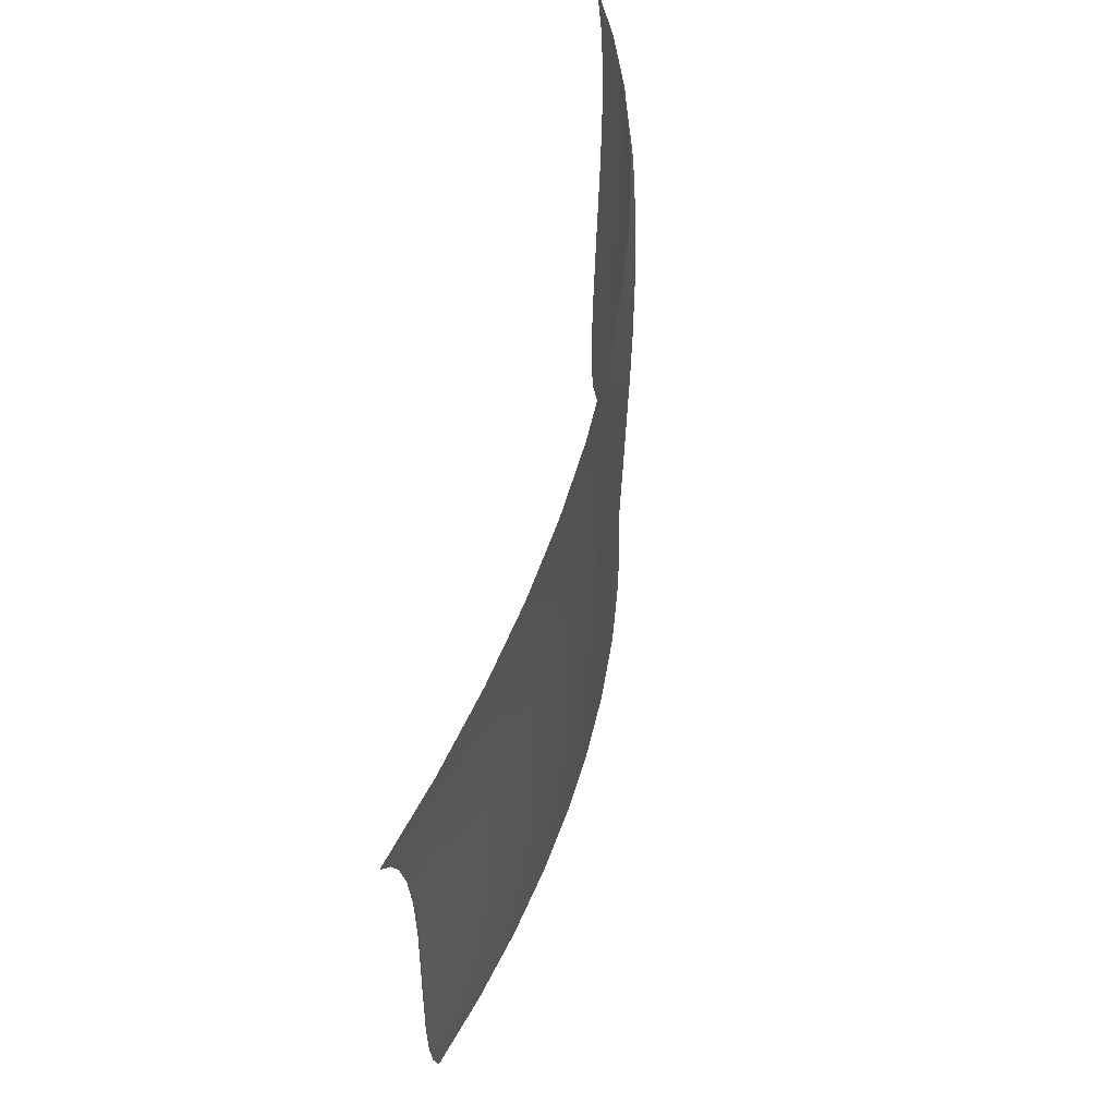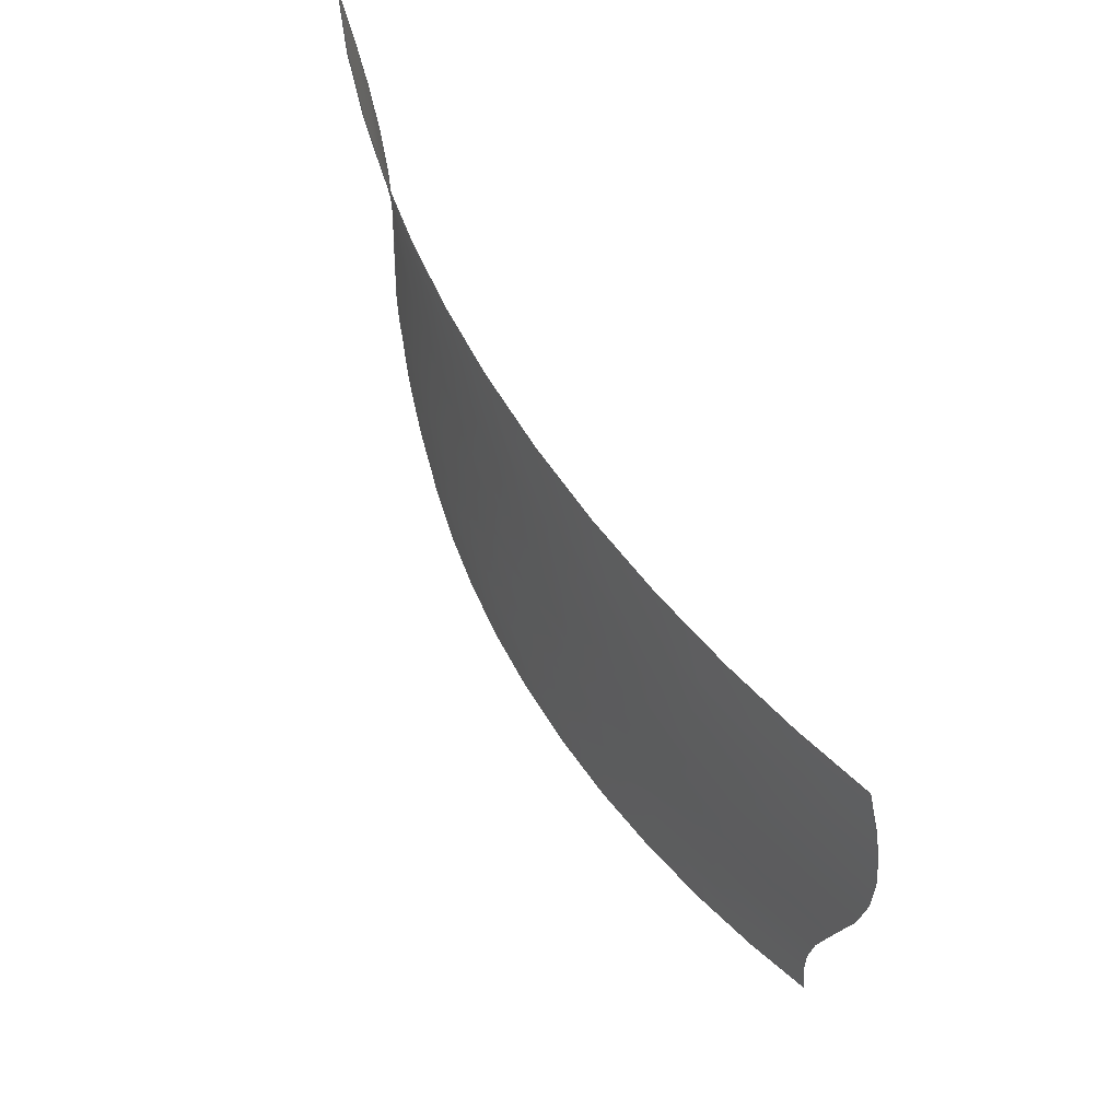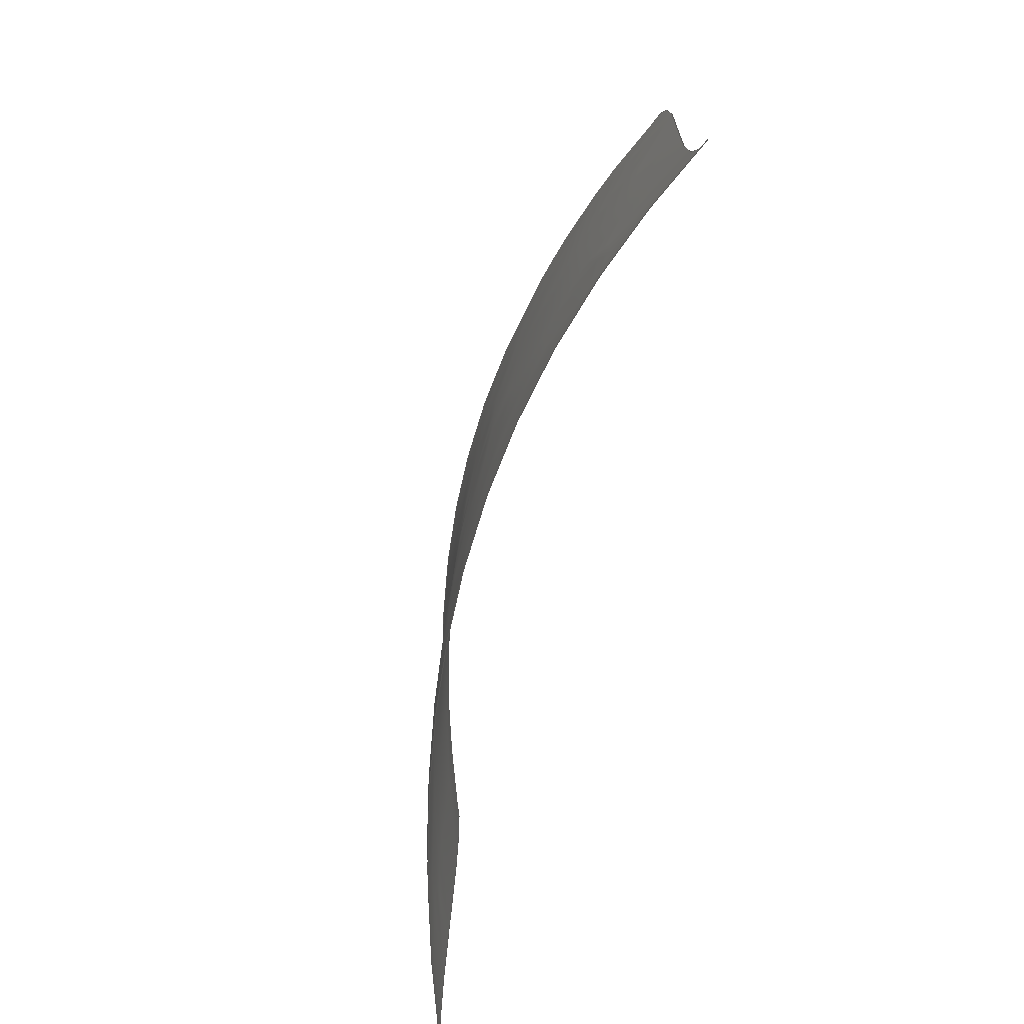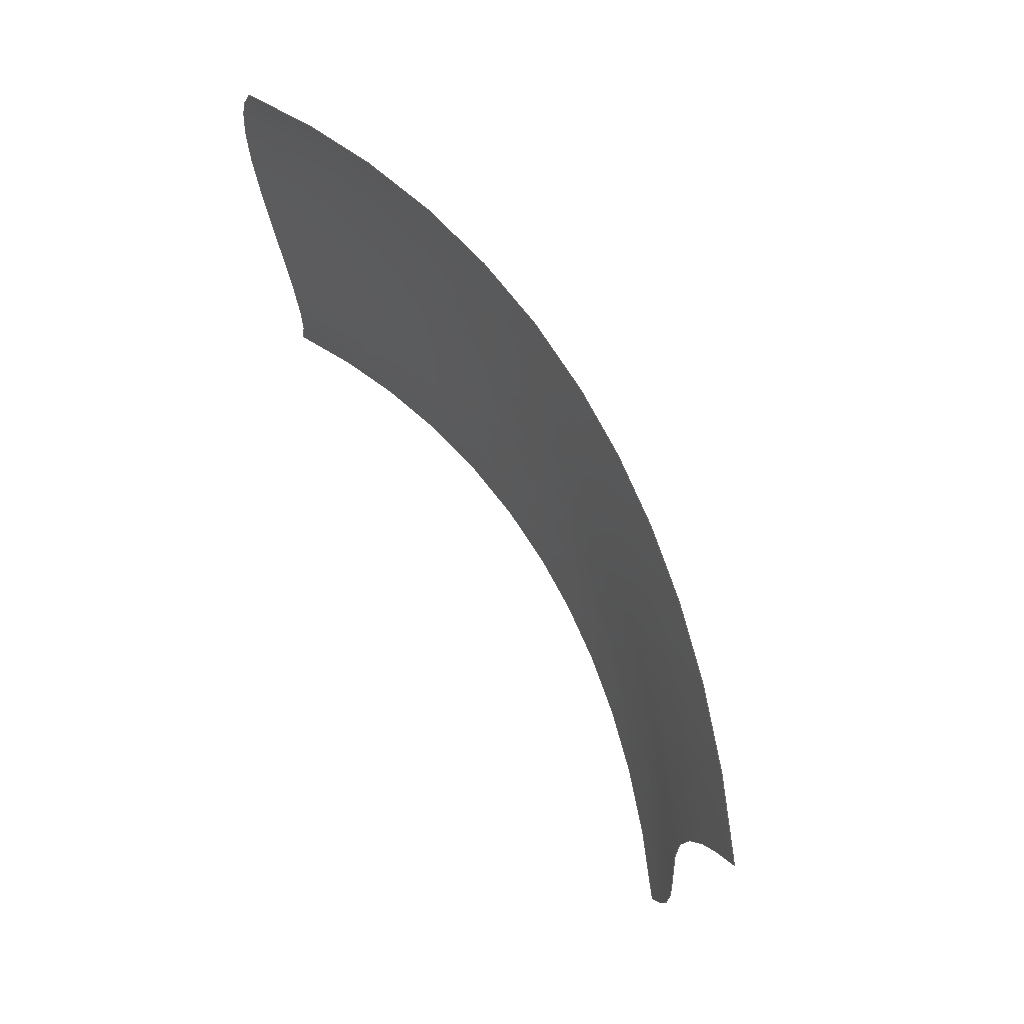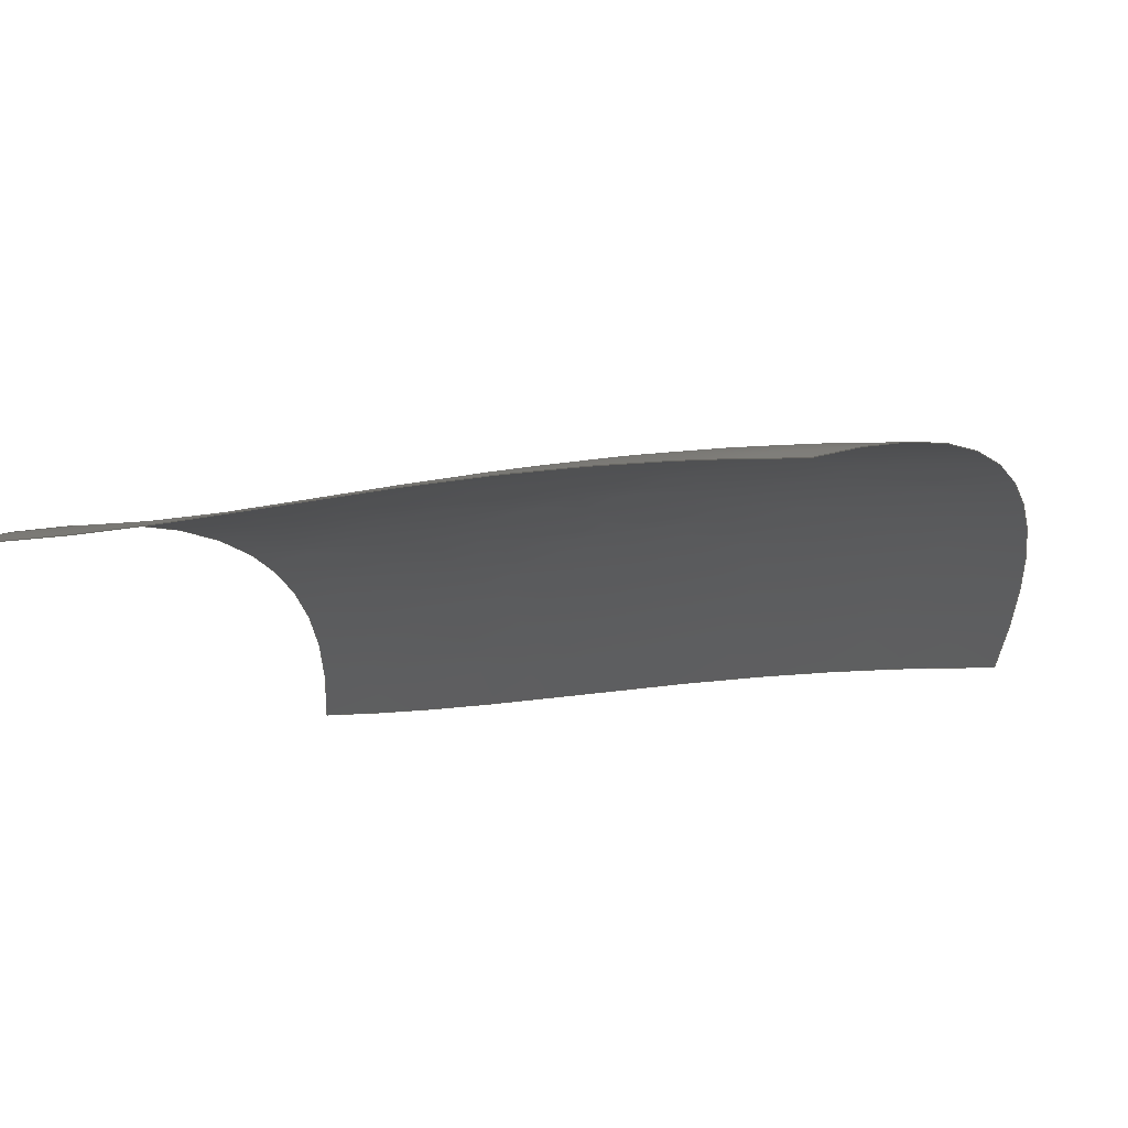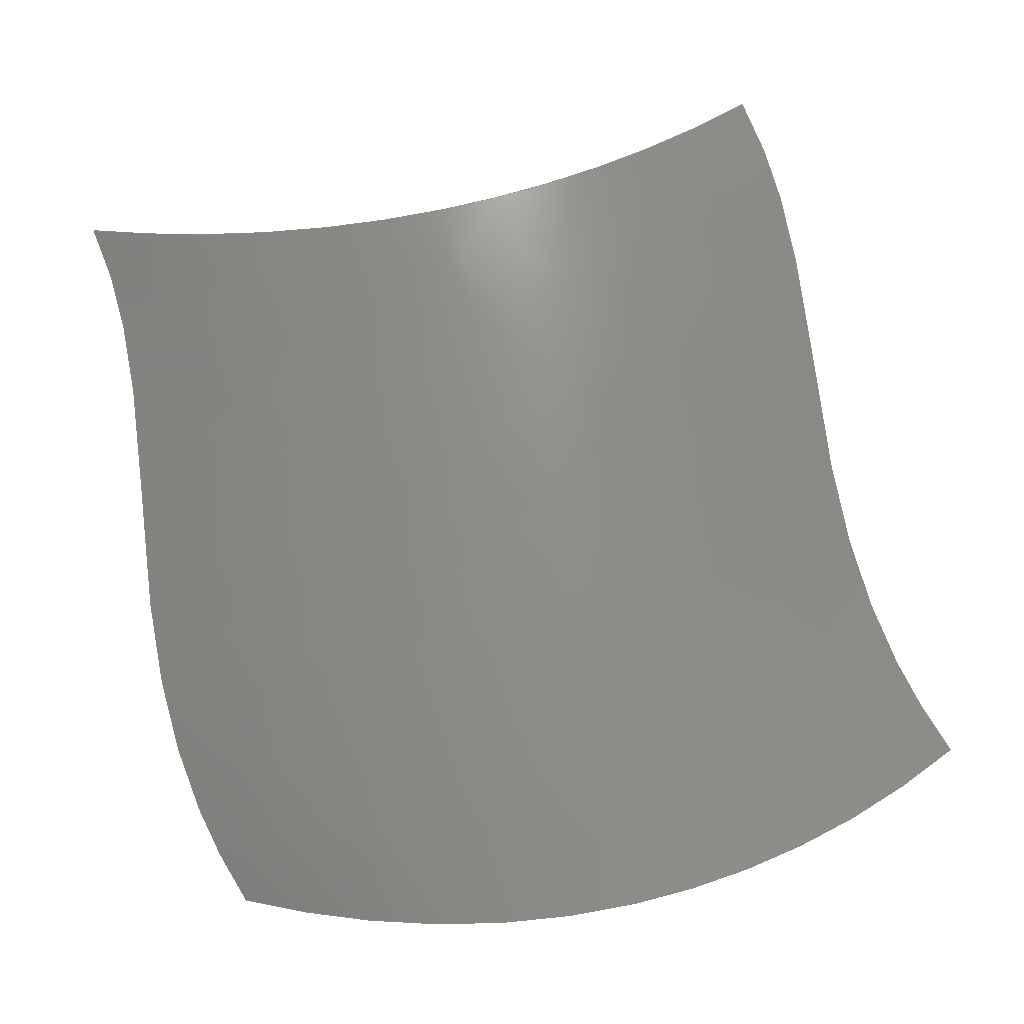
<metadata>
{"format":"iges","ext":"igs","renderer":"f3d","projection":"perspective","resolution":1024,"background":"white","views":[{"elev":66.5,"azim":-78.2,"up":"+Y"},{"elev":73.0,"azim":58.3,"up":"+Y"},{"elev":-79.2,"azim":74.4,"up":"+Y"},{"elev":76.6,"azim":-121.5,"up":"+Y"},{"elev":-15.9,"azim":110.8,"up":"+Z"},{"elev":74.1,"azim":168.0,"up":"+Z"}]}
</metadata>
<code>

1H,,1H;,,
59HC:\Users\oslon\Desktop\MSc\Thesis\Code Scripts\onePatch.igs,
26HRhinoceros ( Feb 13 2024 ),31HTrout Lake IGES 012 Feb 13 2024,
32,38,6,308,15,
,
1D0,2,2HMM,1,0.254D0,13H2.402e+05,
0.001D0,
51D0,
,
,
10,0,13H2.402e+05;
     314       1       0       0       0       0       0       000000200
     314       0       1       1       0       0       0   COLOR       0
     406       2       0       0       1       0       0       000000300
     406       0      -1       1       3       0       0LEVELDEF       0
     406       3       0       0       0       0       0       000010300
     406       0       0       1      15       0       0 NAMETXT       0
     128       4       0       0       1       0       0       000000000
     128       0      -1       8       0       0       0 TrimSrf       0
314,0,0,0,20HRGB(   0,   0,   0 );                         0000001
406,2,1,7HDefault;                                               0000003
406,1,7HTrimSrf;                                                 0000005
128,3,2,3,2,0,0,1,0,0,0D0,0D0,0D0,0D0,20D0,20D0,     0000007
20D0,20D0,0D0,0D0,0D0,20D0,20D0,20D0,1D0,      0000007
1D0,1D0,1D0,1D0,1D0,1D0,1D0,1D0,1D0,1D0,     0000007
1D0,0D0,0D0,0D0,-3D0,13D0,0D0,4D0,26D0,0D0,  0000007
-2D0,41D0,0D0,20D0,10D0,9D0,17D0,                  0000007
23D0,9D0,24D0,36D0,9D0,18D0,51D0,     0000007
9D0,40D0,0D0,0D0,37D0,13D0,0D0,44D0,26D0,      0000007
0D0,38D0,41D0,0D0,0D0,20D0,0D0,20D0,0,1,5;       0000007
S0000001G0000011D0000008P0000011
</code>
